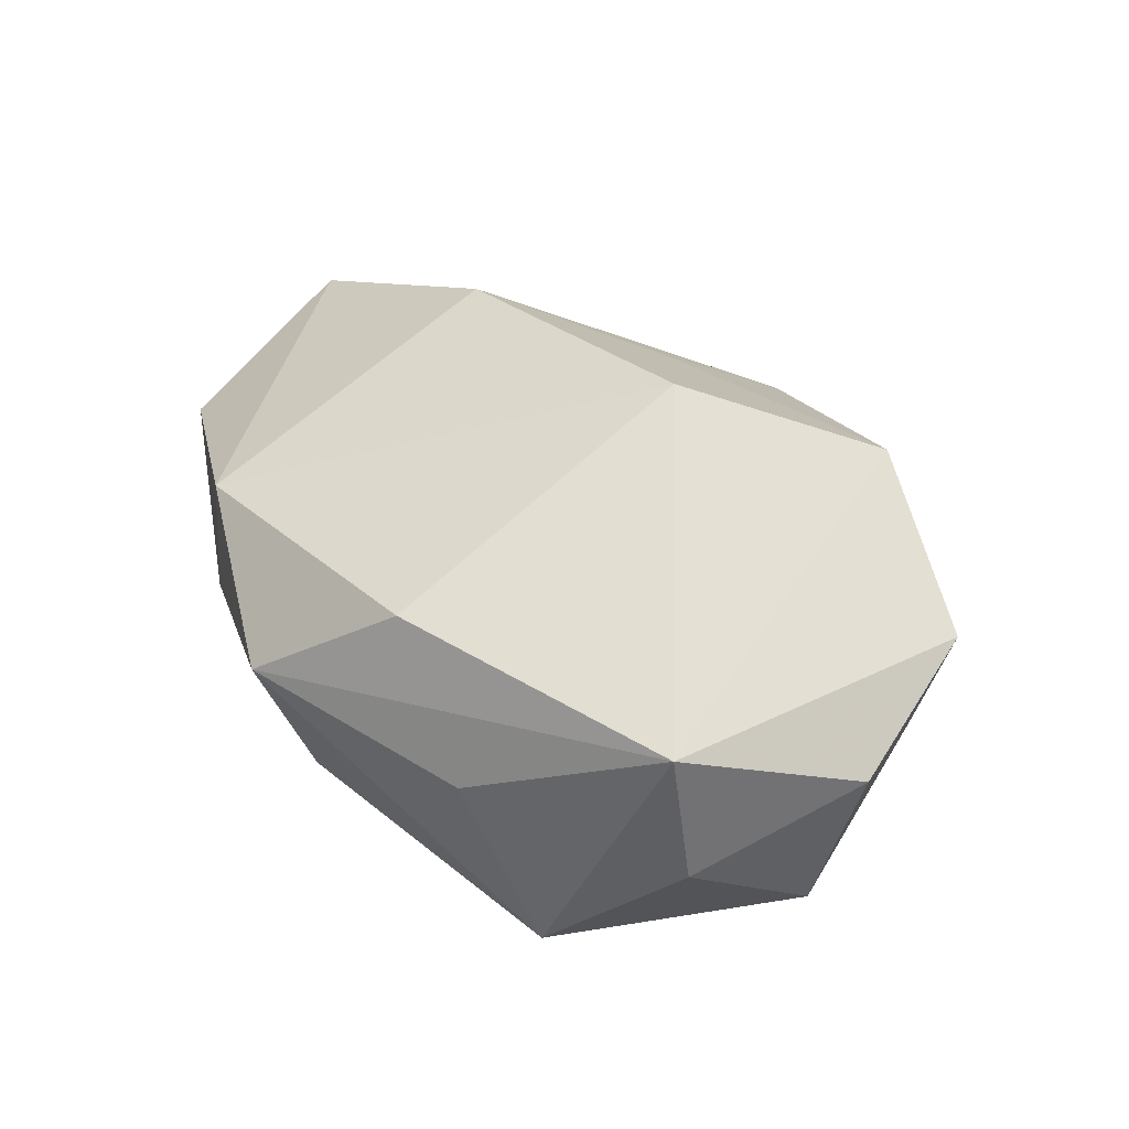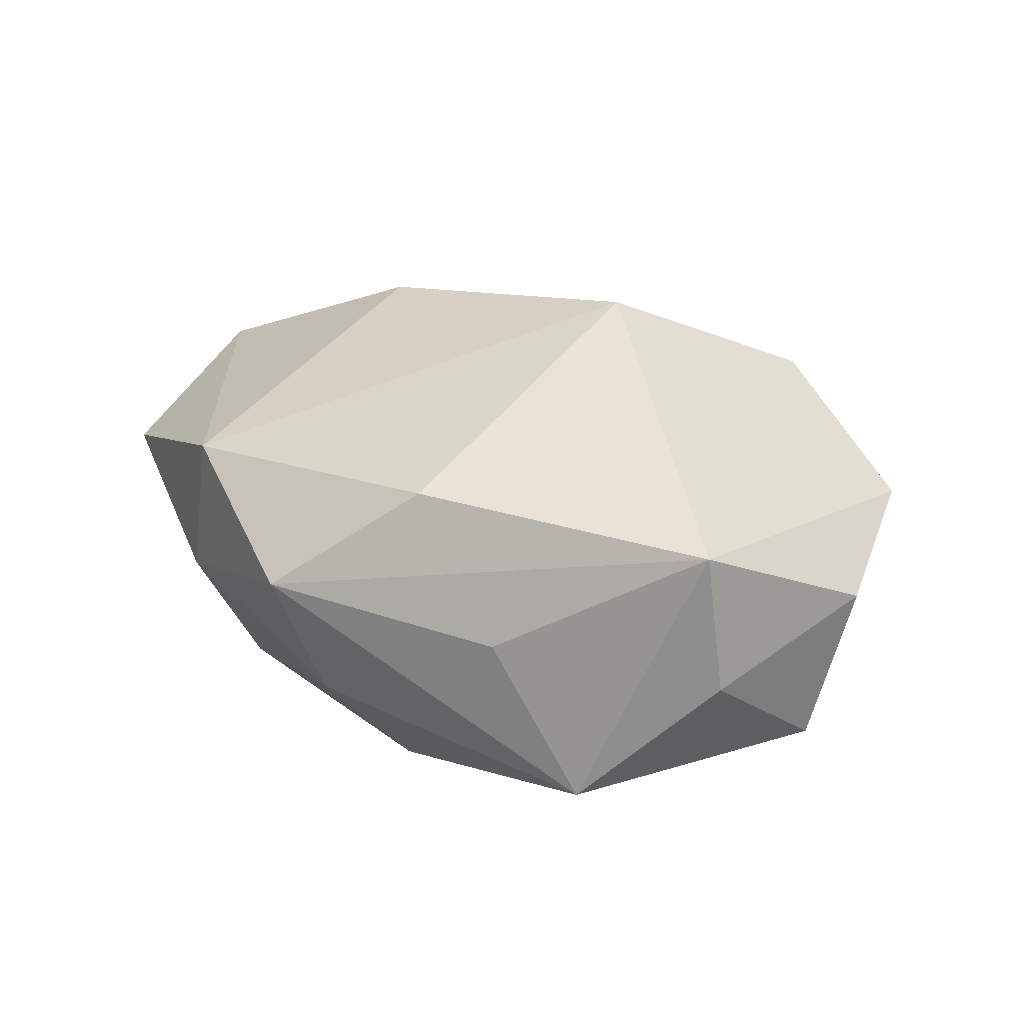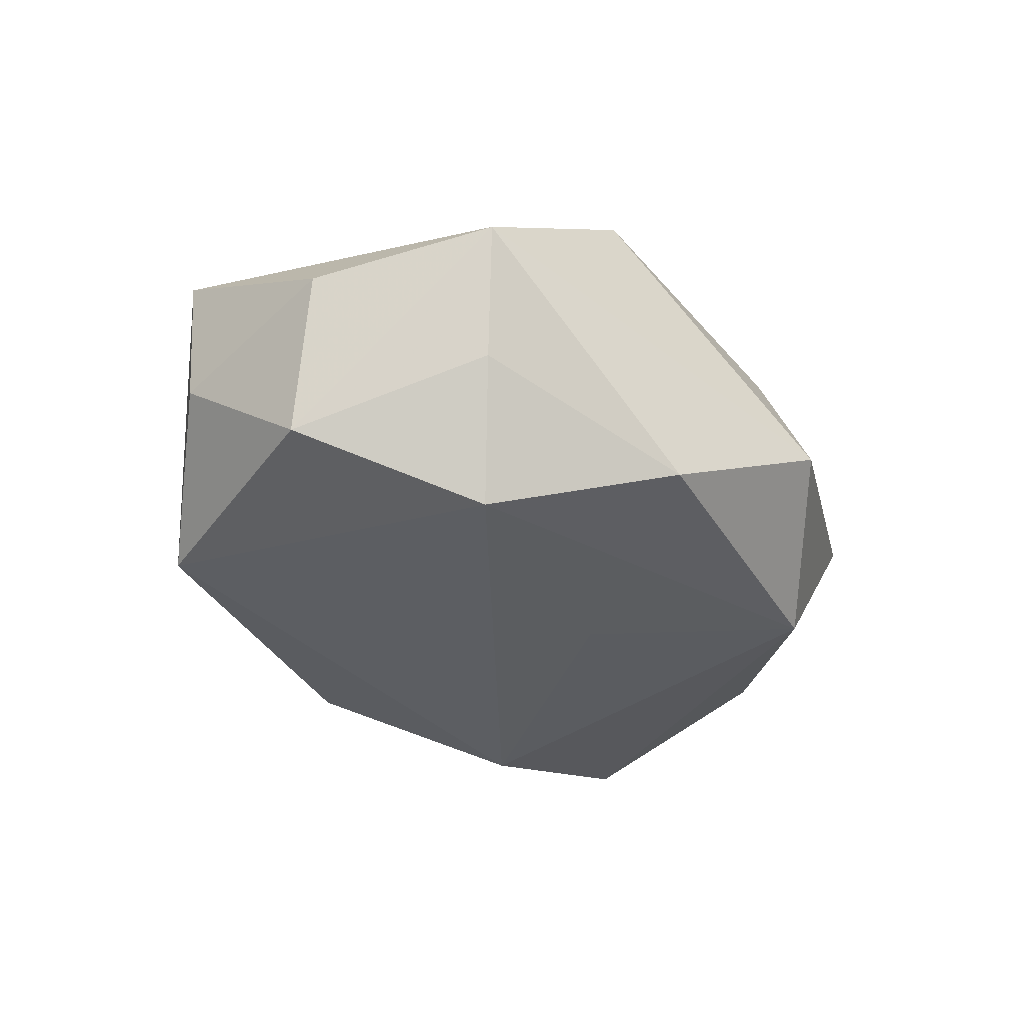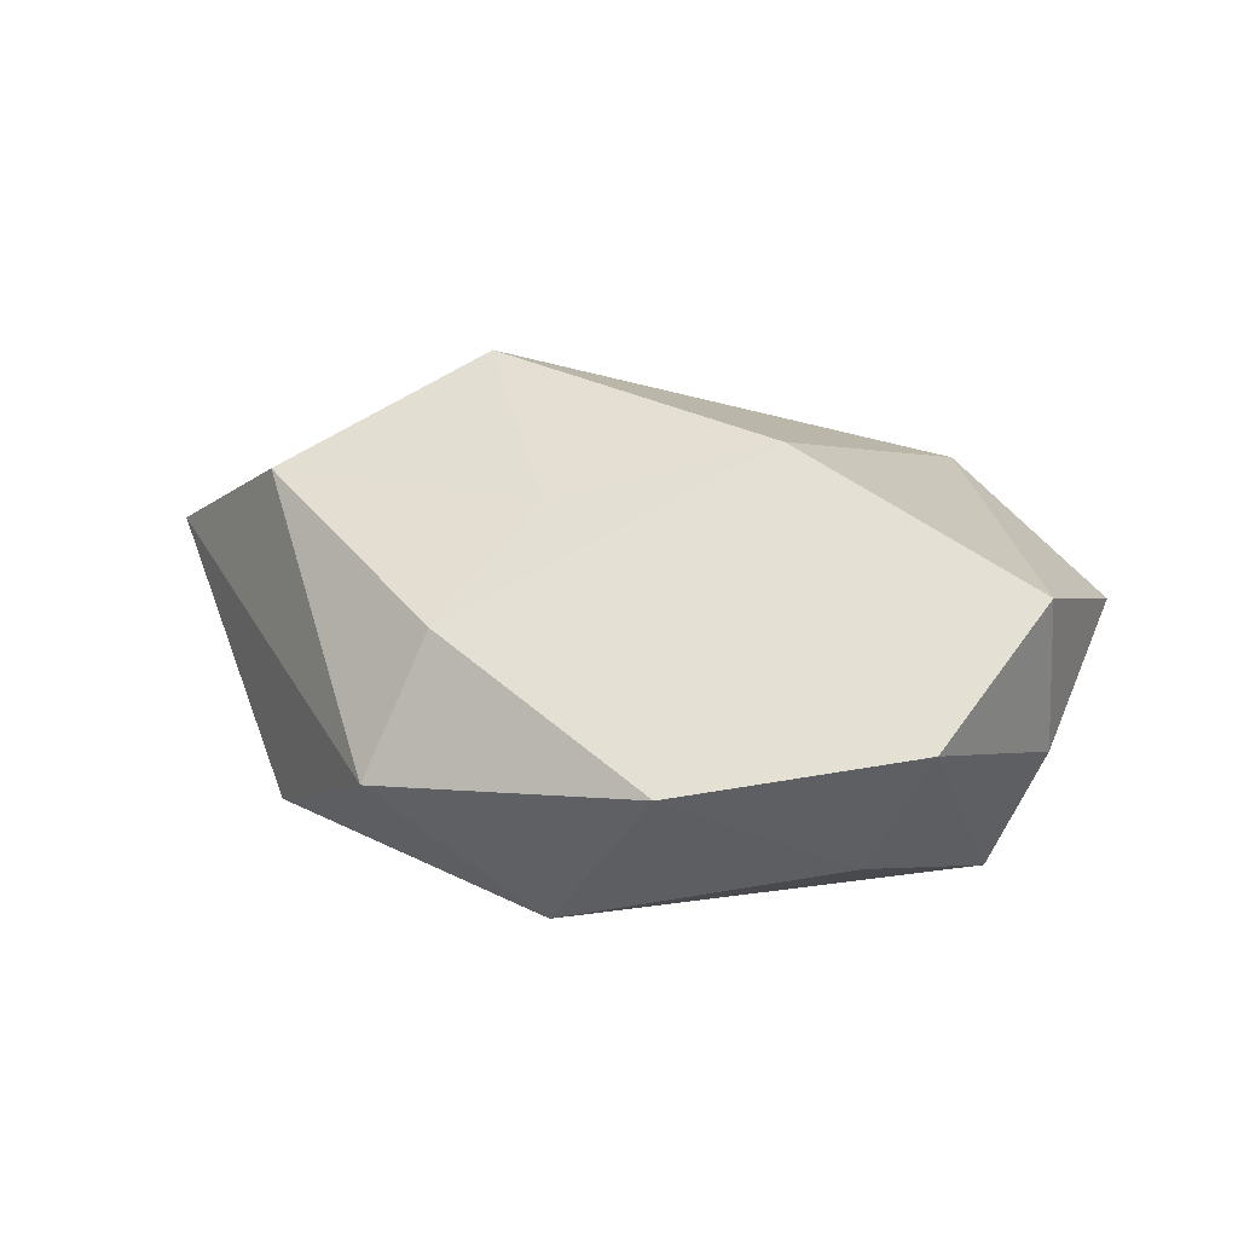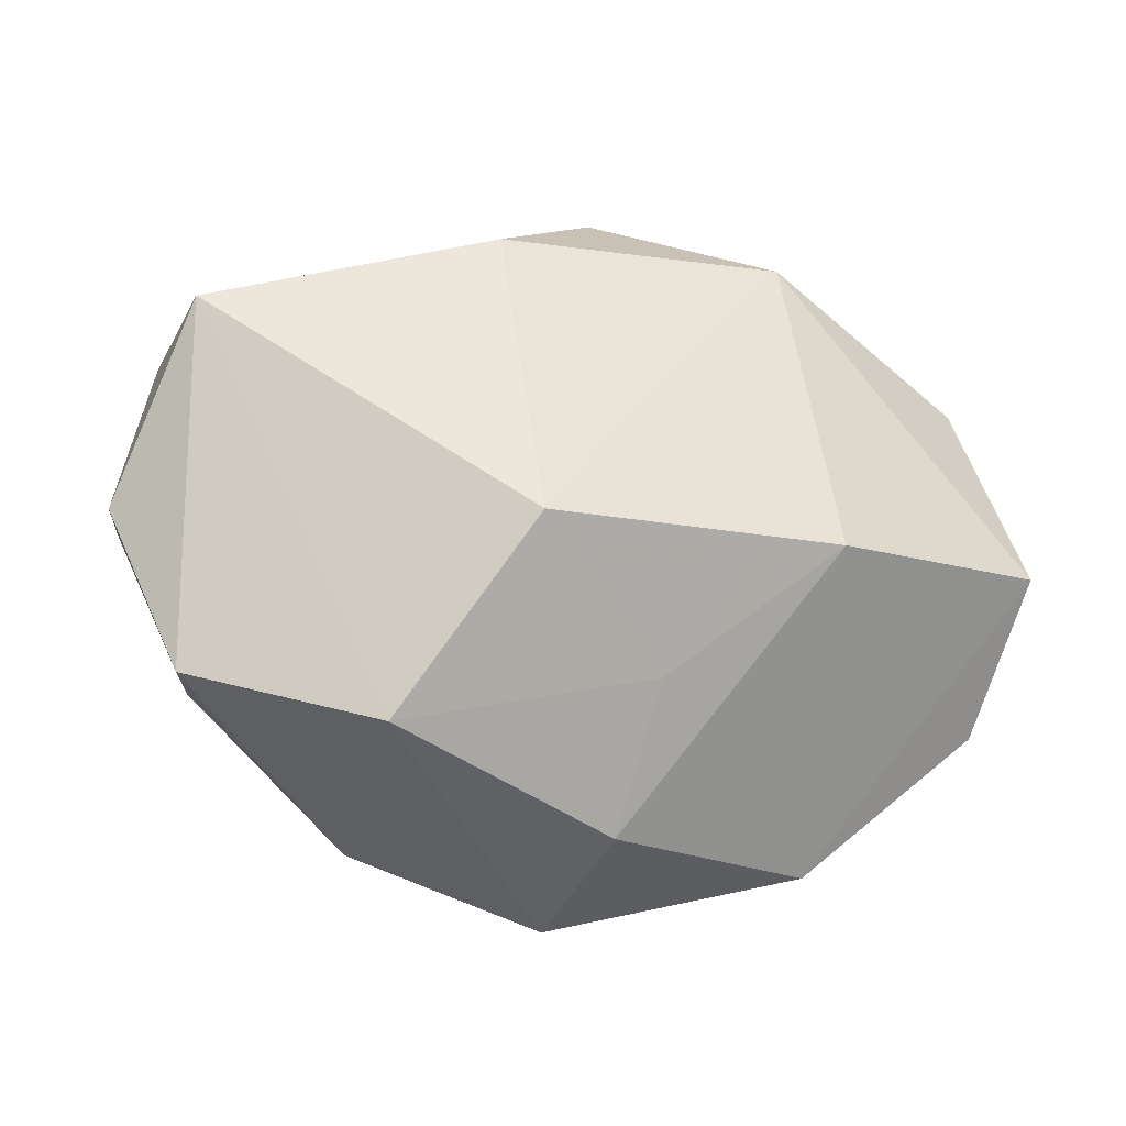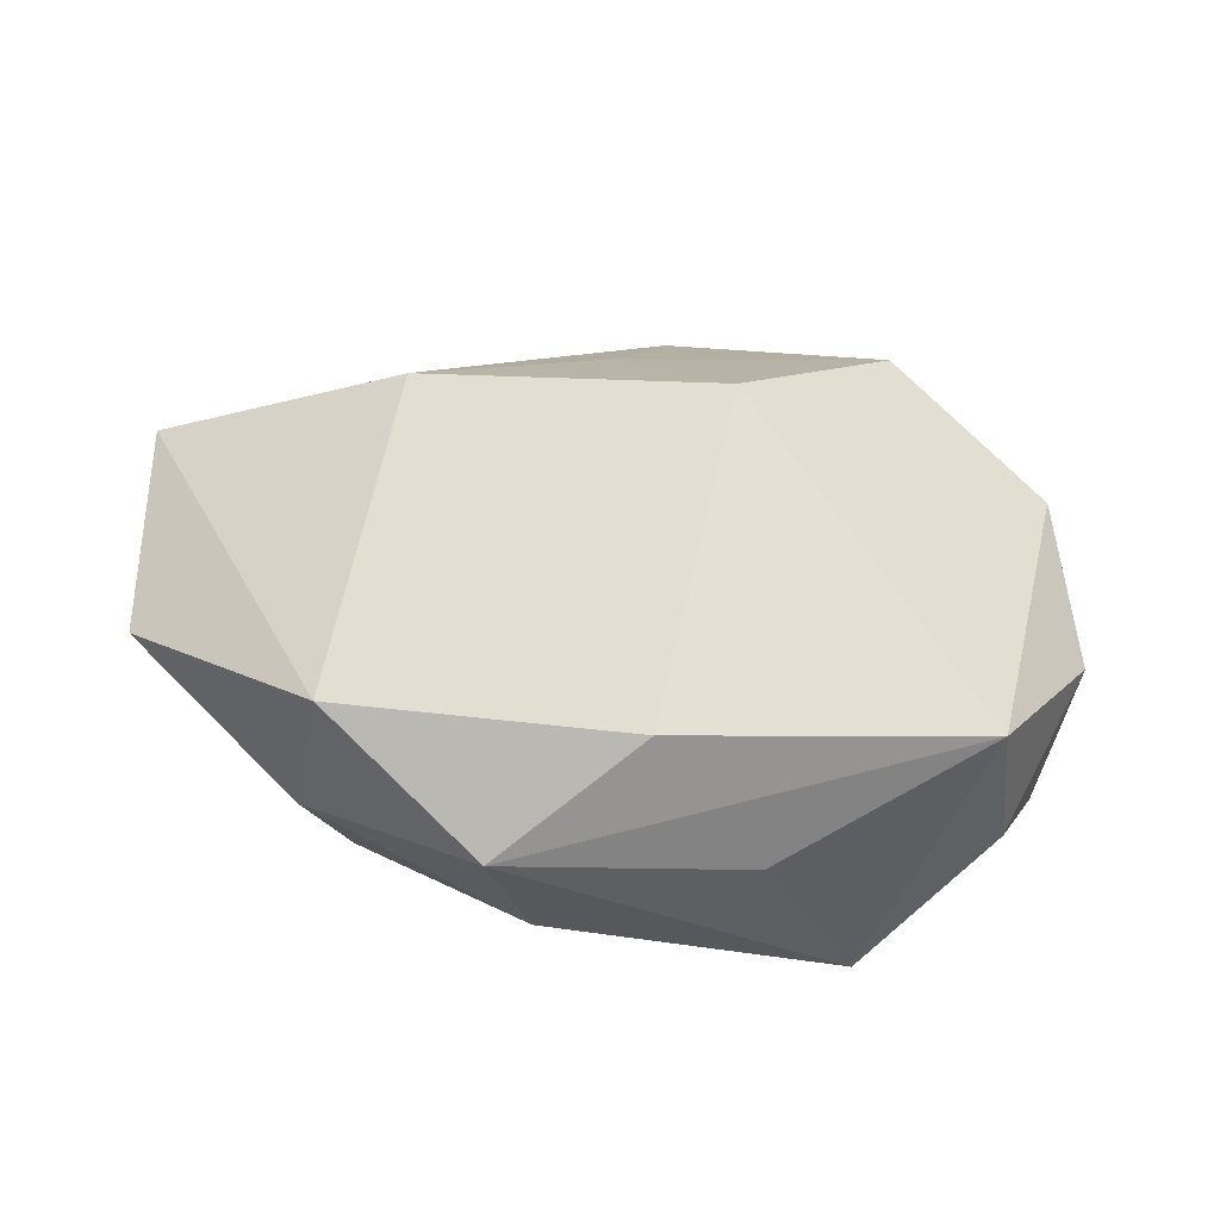
<metadata>
{"format":"obj","ext":"obj","renderer":"f3d","projection":"perspective","resolution":1024,"background":"white","views":[{"elev":37.5,"azim":-126.7,"up":"+Z"},{"elev":22.1,"azim":-139.8,"up":"+Z"},{"elev":-31.2,"azim":-63.0,"up":"+Z"},{"elev":21.2,"azim":35.9,"up":"+Z"},{"elev":-20.5,"azim":-18.9,"up":"+Y"},{"elev":43.7,"azim":-165.5,"up":"+Z"}]}
</metadata>
<code>
v 0.04534 0.02068 0.006538
v 0.03727 0.01753 -0.006852
v 0.01476 -0.03188 -0.01659
v -0.0007343 0.03405 -0.01015
v 0.02196 0.02336 -0.01623
v 0.04095 0.005685 -0.01846
v -0.003932 -0.01314 -0.02168
v -0.0496 -0.001702 0.00336
v -0.02381 -0.02642 0.01949
v -0.000675 -0.04069 -0.003539
v 0.02099 0.03187 0.01398
v 0.002405 -0.0338 0.01083
v -0.01962 -0.03156 -0.01364
v -0.01131 -0.006494 0.02923
v -0.04626 0.002139 -0.01327
v 0.004481 -0.0191 0.01966
v 0.02785 -0.03351 -3.616e-05
v -0.03279 -0.0143 -0.01987
v 0.0473 -0.01693 0.00339
v 0.03928 -0.01573 -0.01072
v -0.04353 0.01893 0.01292
v 0.002247 0.03934 0.003872
v 0.05014 -0.001483 0.01443
v 0.02433 0.03105 -0.002336
v -0.03903 -0.01781 -0.005354
v -0.02307 0.03032 0.0005279
v -0.03192 0.02628 -0.01646
v 0.04887 0.002345 -0.002688
v -0.003428 0.023 -0.02229
v -0.0427 -0.02012 0.00876
v -0.04455 0.01726 -0.002789
v 0.01252 0.006984 -0.02765
v 0.02263 -0.004664 0.02521
v -0.0118 0.02957 0.01553
f 6 3 32
f 21 9 14
f 32 3 7
f 13 3 10
f 13 10 30
f 30 10 9
f 30 9 21
f 20 6 19
f 3 6 20
f 21 27 31
f 31 27 15
f 16 14 9
f 32 7 18
f 18 27 32
f 15 27 18
f 18 3 13
f 18 7 3
f 17 10 3
f 17 20 19
f 3 20 17
f 8 30 21
f 15 30 8
f 21 31 8
f 8 31 15
f 19 6 28
f 6 1 28
f 11 14 33
f 14 16 33
f 34 22 21
f 11 22 34
f 21 14 34
f 34 14 11
f 26 27 21
f 21 22 26
f 26 22 27
f 5 6 32
f 25 30 15
f 15 18 25
f 13 30 25
f 25 18 13
f 12 16 9
f 9 10 12
f 10 17 12
f 12 33 16
f 17 33 12
f 23 1 11
f 11 33 23
f 19 28 23
f 23 28 1
f 23 17 19
f 23 33 17
f 2 1 6
f 6 5 2
f 2 5 1
f 1 5 24
f 11 1 24
f 24 22 11
f 32 27 29
f 29 5 32
f 5 29 4
f 22 24 4
f 4 24 5
f 27 22 4
f 4 29 27

</code>
